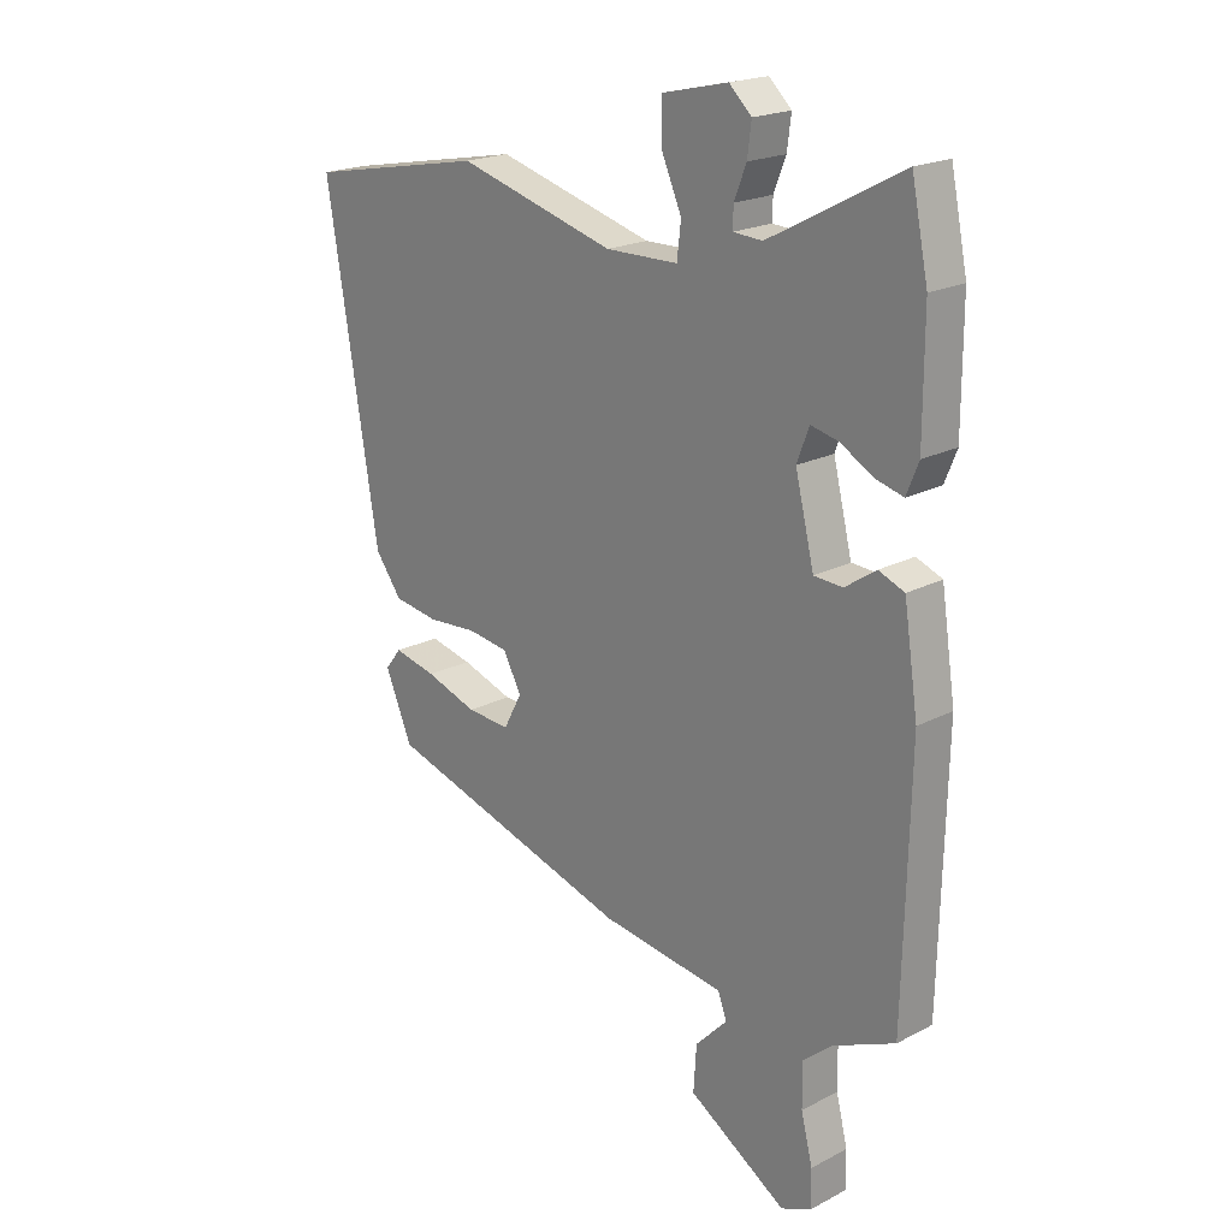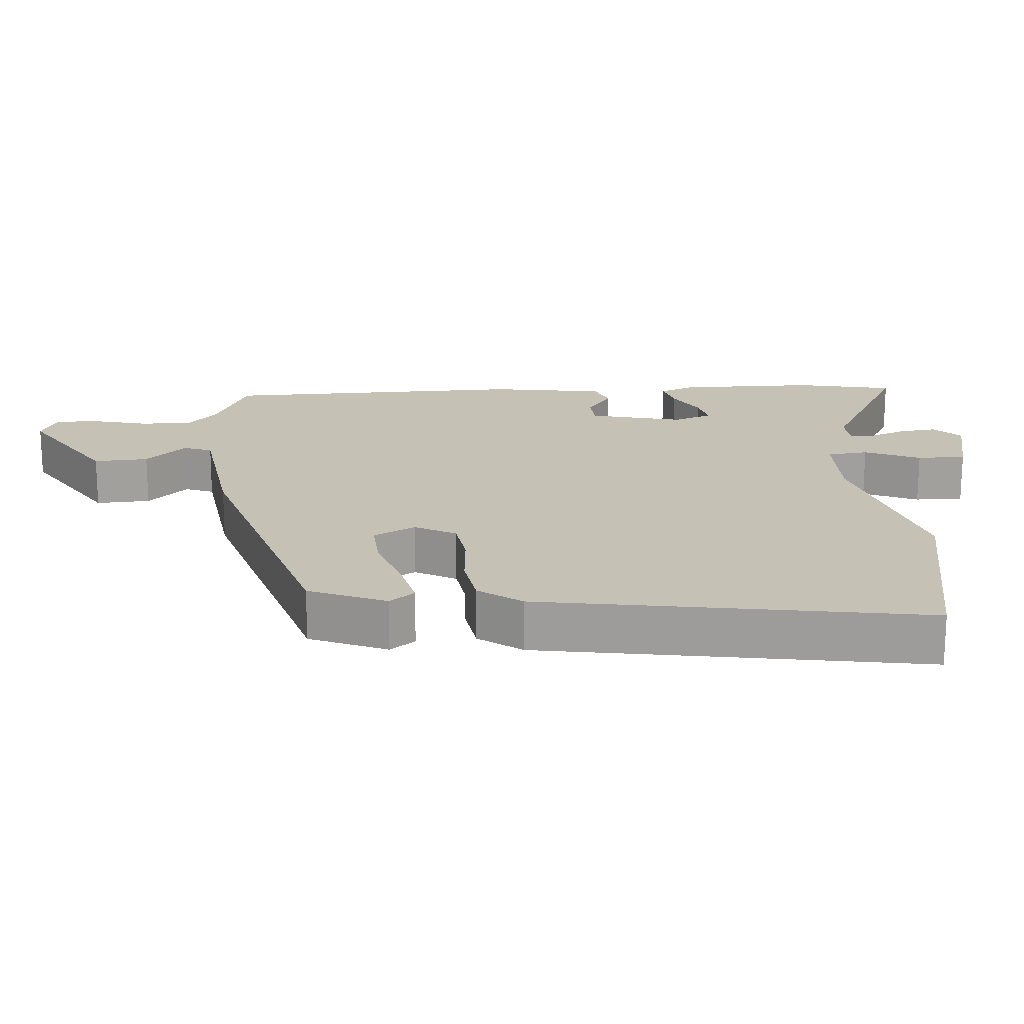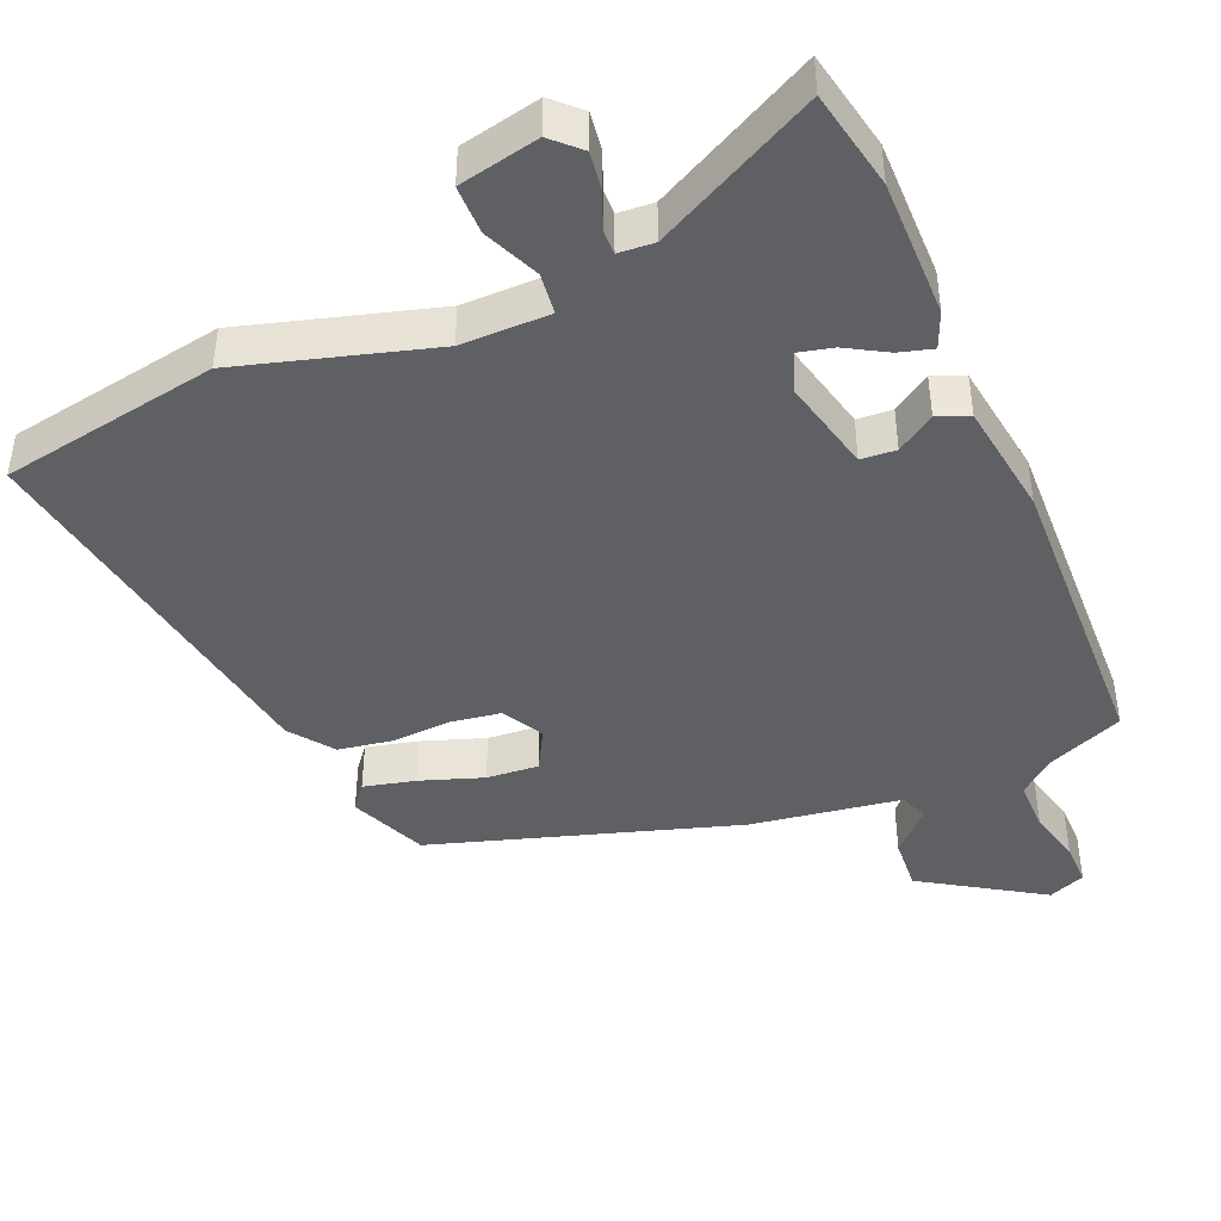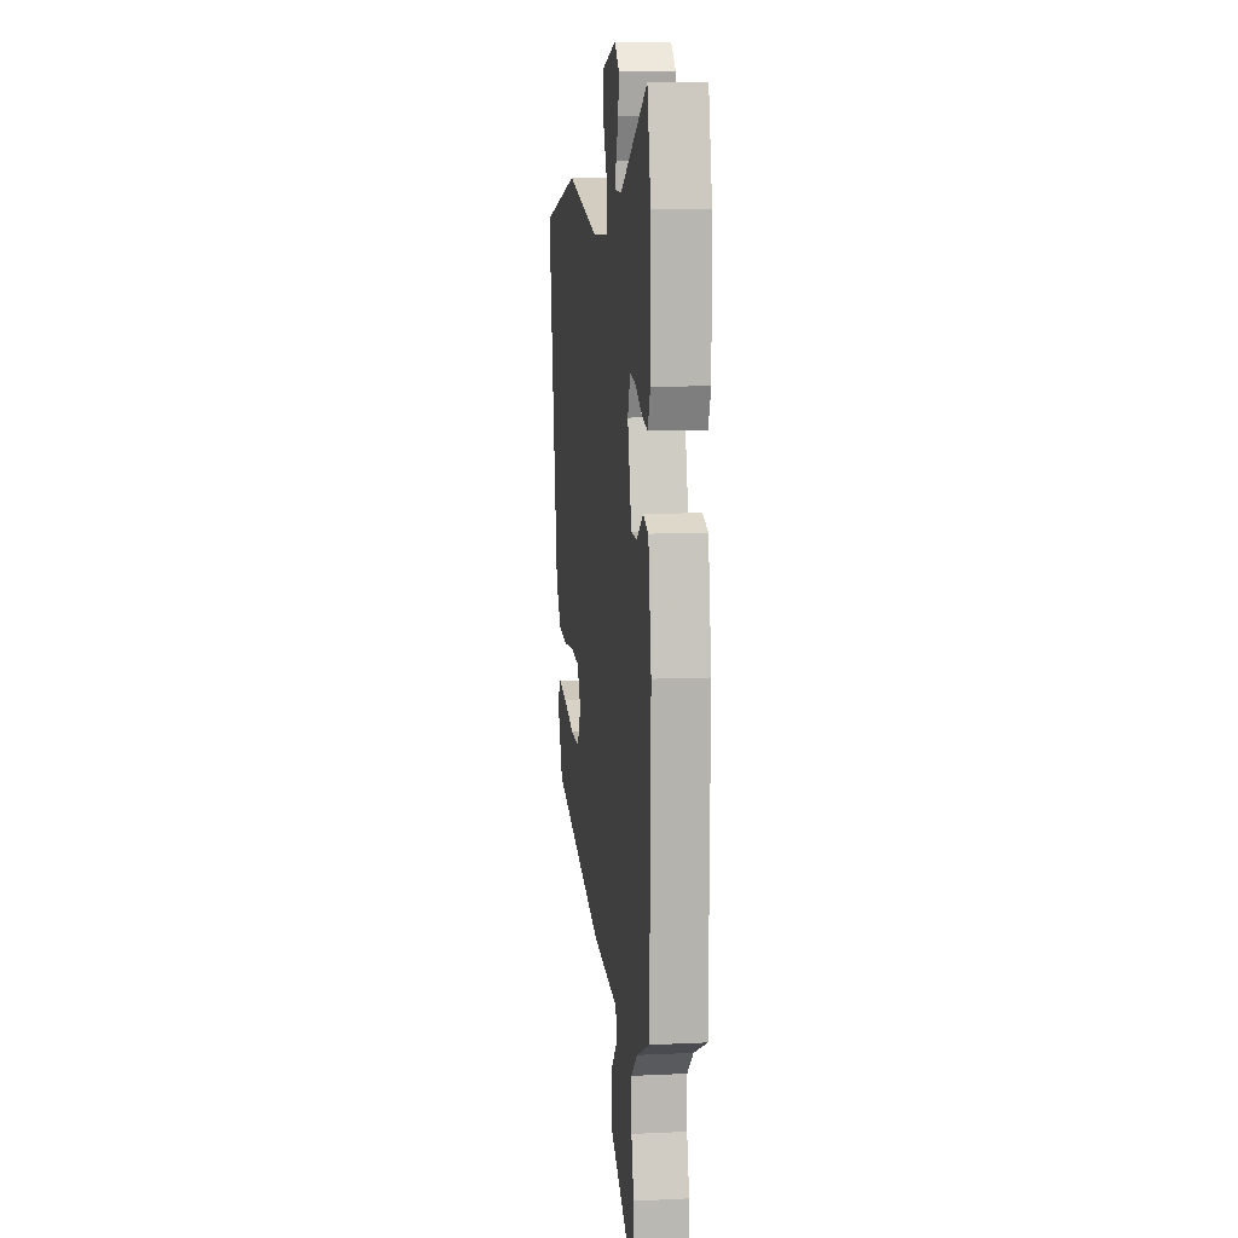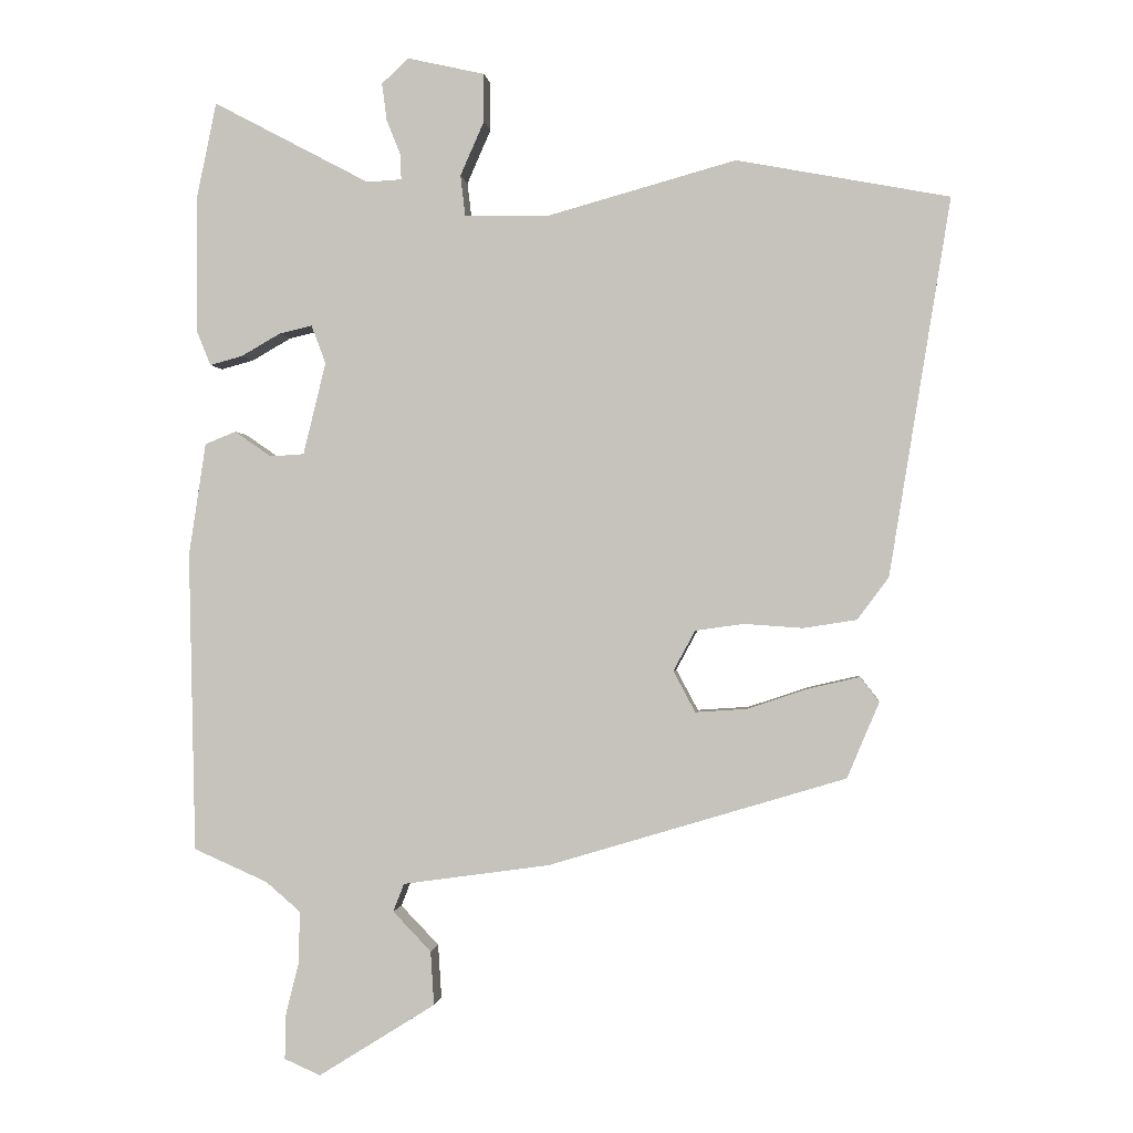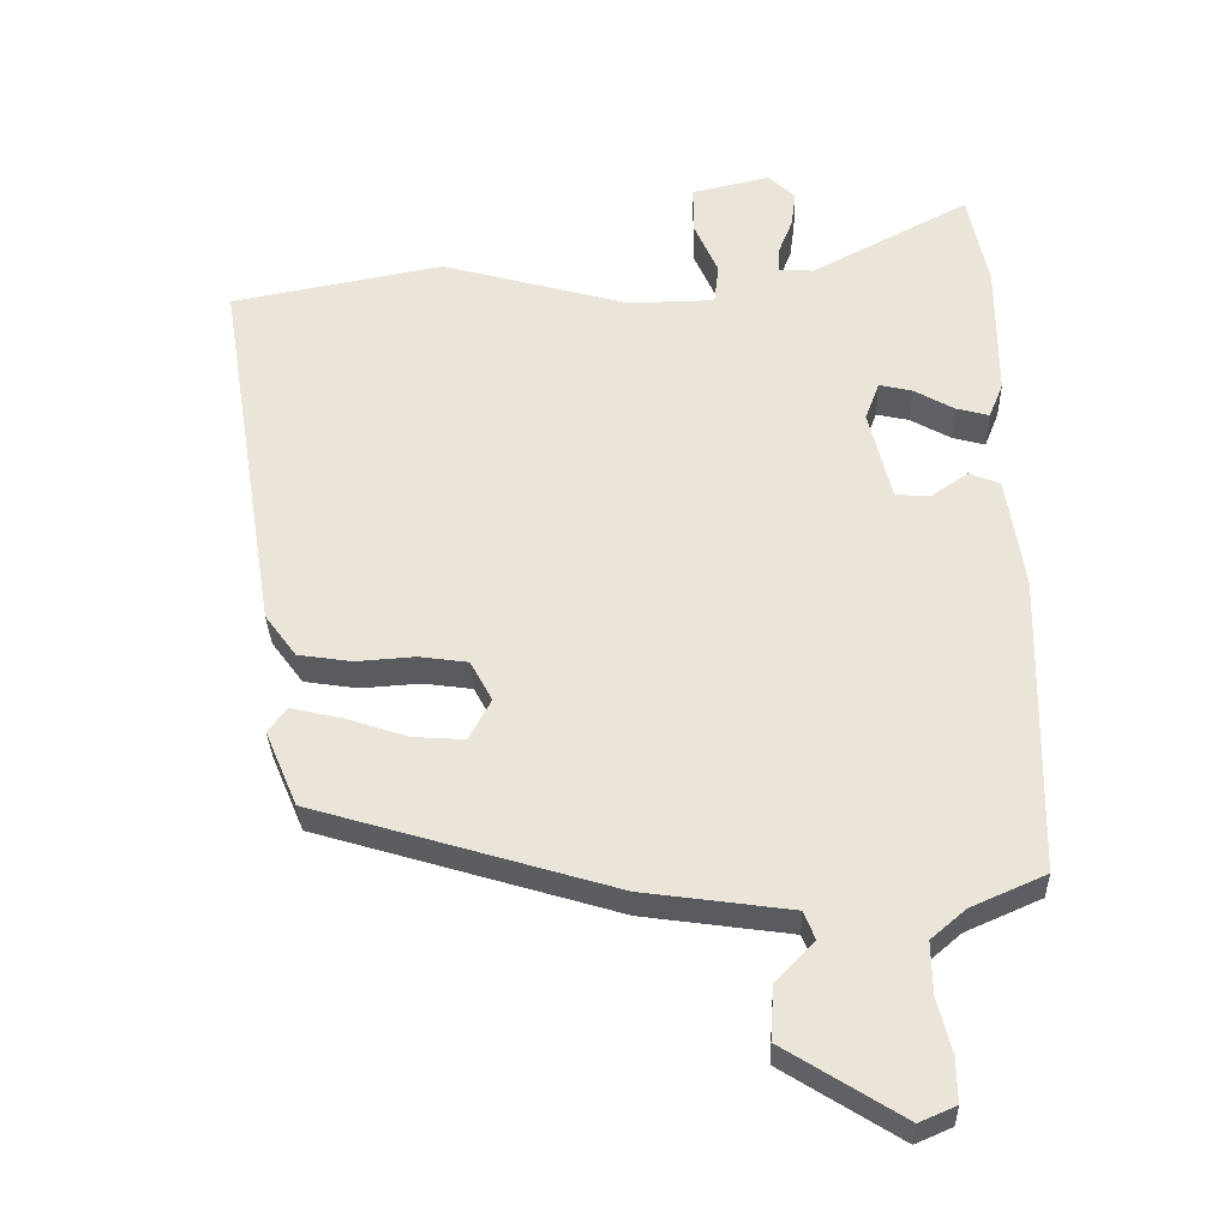
<metadata>
{"format":"obj","ext":"obj","renderer":"f3d","projection":"perspective","resolution":1024,"background":"white","views":[{"elev":20.4,"azim":46.4,"up":"+Z"},{"elev":18.8,"azim":-94.0,"up":"+Y"},{"elev":-42.7,"azim":22.5,"up":"+Y"},{"elev":8.9,"azim":82.7,"up":"+Z"},{"elev":-0.7,"azim":-173.8,"up":"+Z"},{"elev":-32.5,"azim":1.7,"up":"+Z"}]}
</metadata>
<code>
v -0.616 0.07 0.478
v -0.305 0.07 0.537
v -0.031 0.07 0.461
v 0.095 0.07 0.463
v 0.102 0.07 0.522
v 0.067 0.07 0.602
v 0.067 0.07 0.672
v 0.181 0.07 0.698
v 0.22 0.07 0.661
v 0.213 0.07 0.607
v 0.192 0.07 0.554
v 0.191 0.07 0.518
v 0.242 0.07 0.515
v 0.472 0.07 0.637
v 0.501 0.07 0.496
v 0.501 0.07 0.297
v 0.48 0.07 0.245
v 0.432 0.07 0.258
v 0.374 0.07 0.291
v 0.326 0.07 0.302
v 0.305 0.07 0.246
v 0.338 0.07 0.111
v 0.388 0.07 0.108
v 0.442 0.07 0.145
v 0.487 0.07 0.127
v 0.512 0.07 -0.038
v 0.502 0.07 -0.478
v 0.393 0.07 -0.526
v 0.343 0.07 -0.569
v 0.344 0.07 -0.644
v 0.364 0.07 -0.724
v 0.365 0.07 -0.788
v 0.312 0.07 -0.811
v 0.141 0.07 -0.704
v 0.146 0.07 -0.625
v 0.202 0.07 -0.567
v 0.186 0.07 -0.526
v -0.029 0.07 -0.496
v -0.465 0.07 -0.365
v -0.512 0.07 -0.254
v -0.484 0.07 -0.218
v -0.41 0.07 -0.235
v -0.32 0.07 -0.265
v -0.245 0.07 -0.27
v -0.213 0.07 -0.21
v -0.245 0.07 -0.151
v -0.316 0.07 -0.141
v -0.402 0.07 -0.147
v -0.48 0.07 -0.135
v -0.526 0.07 -0.073
v -0.616 0 0.478
v -0.305 0 0.537
v -0.031 0 0.461
v 0.095 0 0.463
v 0.102 0 0.522
v 0.067 0 0.602
v 0.067 0 0.672
v 0.181 0 0.698
v 0.22 0 0.661
v 0.213 0 0.607
v 0.192 0 0.554
v 0.191 0 0.518
v 0.242 0 0.515
v 0.472 0 0.637
v 0.501 0 0.496
v 0.501 0 0.297
v 0.48 0 0.245
v 0.432 0 0.258
v 0.374 0 0.291
v 0.326 0 0.302
v 0.305 0 0.246
v 0.338 0 0.111
v 0.388 0 0.108
v 0.442 0 0.145
v 0.487 0 0.127
v 0.512 0 -0.038
v 0.502 0 -0.478
v 0.393 0 -0.526
v 0.343 0 -0.569
v 0.344 0 -0.644
v 0.364 0 -0.724
v 0.365 0 -0.788
v 0.312 0 -0.811
v 0.141 0 -0.704
v 0.146 0 -0.625
v 0.202 0 -0.567
v 0.186 0 -0.526
v -0.029 0 -0.496
v -0.465 0 -0.365
v -0.512 0 -0.254
v -0.484 0 -0.218
v -0.41 0 -0.235
v -0.32 0 -0.265
v -0.245 0 -0.27
v -0.213 0 -0.21
v -0.245 0 -0.151
v -0.316 0 -0.141
v -0.402 0 -0.147
v -0.48 0 -0.135
v -0.526 0 -0.073
f 1 2 3
f 50 1 3
f 49 50 3
f 48 49 3
f 47 48 3
f 46 47 3 4
f 45 46 4
f 41 42 43
f 40 41 43
f 39 40 43
f 38 39 43
f 37 38 43
f 37 43 44
f 34 35 36
f 33 34 36
f 32 33 36
f 31 32 36
f 30 31 36
f 29 30 36 37
f 37 44 45
f 29 37 45
f 28 29 45
f 26 27 28
f 25 26 28
f 24 25 28
f 23 24 28
f 17 18 19
f 16 17 19
f 15 16 19
f 14 15 19
f 13 14 19
f 12 13 19 20
f 9 10 11
f 8 9 11
f 7 8 11
f 6 7 11
f 5 6 11
f 4 5 11 12
f 12 20 21
f 4 12 21
f 45 4 21
f 22 23 28 45
f 21 22 45
f 53 52 51
f 53 51 100
f 53 100 99
f 53 99 98
f 53 98 97
f 54 53 97 96
f 54 96 95
f 93 92 91
f 93 91 90
f 93 90 89
f 93 89 88
f 93 88 87
f 94 93 87
f 86 85 84
f 86 84 83
f 86 83 82
f 86 82 81
f 86 81 80
f 87 86 80 79
f 95 94 87
f 95 87 79
f 95 79 78
f 78 77 76
f 78 76 75
f 78 75 74
f 78 74 73
f 69 68 67
f 69 67 66
f 69 66 65
f 69 65 64
f 69 64 63
f 70 69 63 62
f 61 60 59
f 61 59 58
f 61 58 57
f 61 57 56
f 61 56 55
f 62 61 55 54
f 71 70 62
f 71 62 54
f 71 54 95
f 95 78 73 72
f 95 72 71
f 1 51 52 2
f 2 52 53 3
f 3 53 54 4
f 4 54 55 5
f 5 55 56 6
f 6 56 57 7
f 7 57 58 8
f 8 58 59 9
f 9 59 60 10
f 10 60 61 11
f 11 61 62 12
f 12 62 63 13
f 13 63 64 14
f 14 64 65 15
f 15 65 66 16
f 16 66 67 17
f 17 67 68 18
f 18 68 69 19
f 19 69 70 20
f 20 70 71 21
f 21 71 72 22
f 22 72 73 23
f 23 73 74 24
f 24 74 75 25
f 25 75 76 26
f 26 76 77 27
f 27 77 78 28
f 28 78 79 29
f 29 79 80 30
f 30 80 81 31
f 31 81 82 32
f 32 82 83 33
f 33 83 84 34
f 34 84 85 35
f 35 85 86 36
f 36 86 87 37
f 37 87 88 38
f 38 88 89 39
f 39 89 90 40
f 40 90 91 41
f 41 91 92 42
f 42 92 93 43
f 43 93 94 44
f 44 94 95 45
f 45 95 96 46
f 46 96 97 47
f 47 97 98 48
f 48 98 99 49
f 49 99 100 50
f 50 100 51 1

</code>
